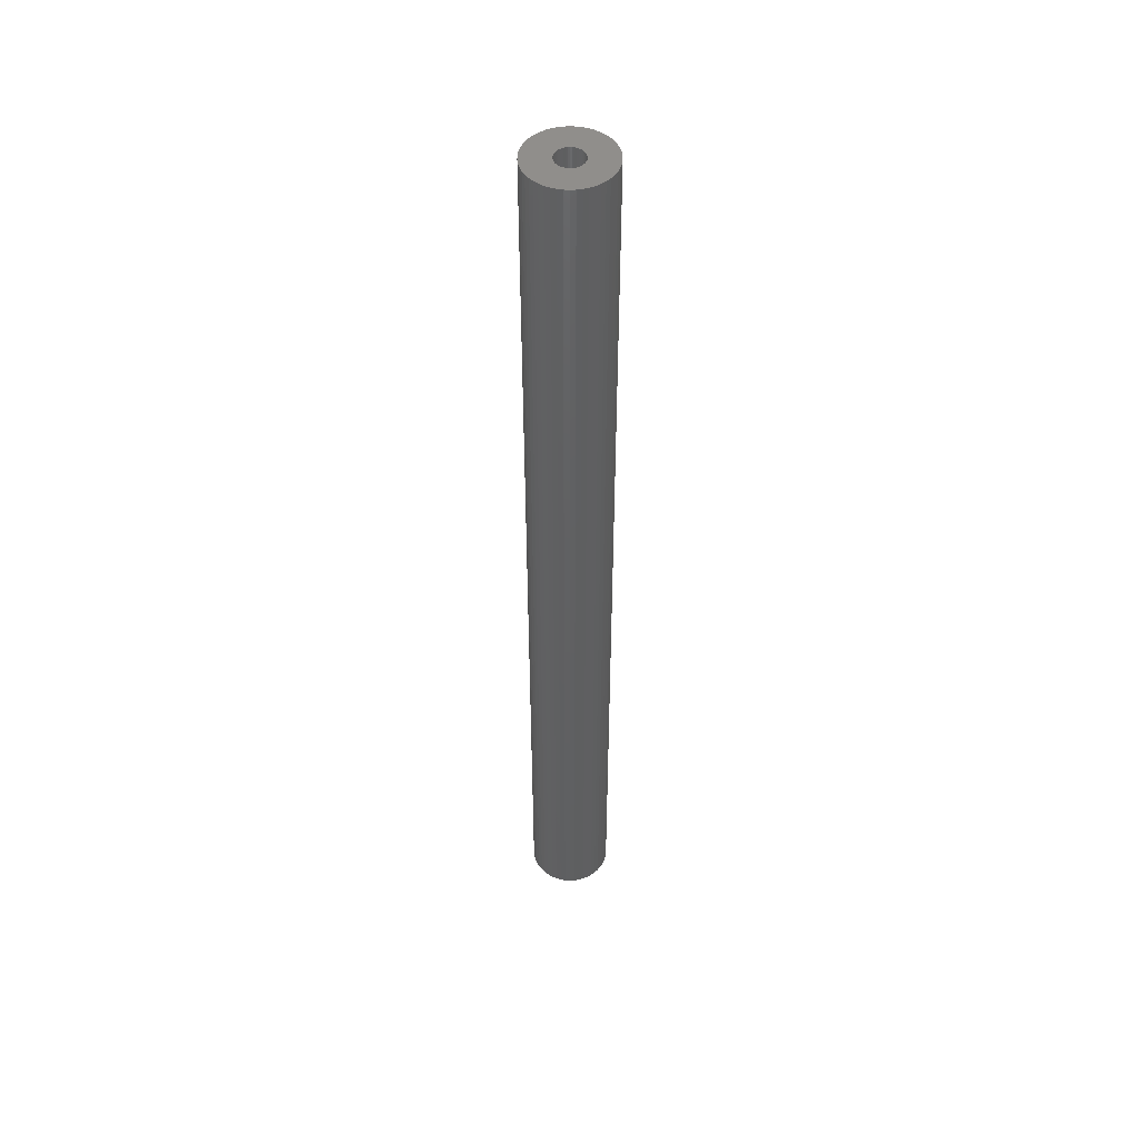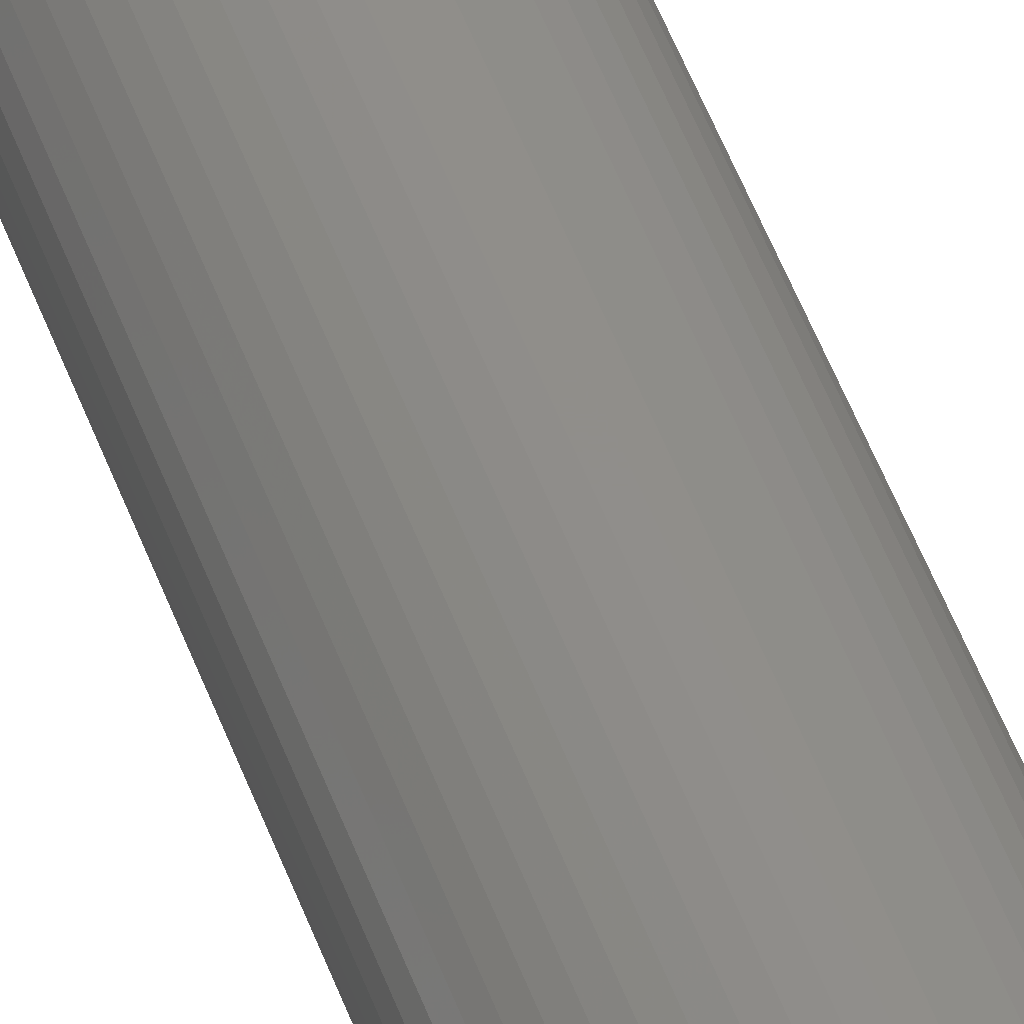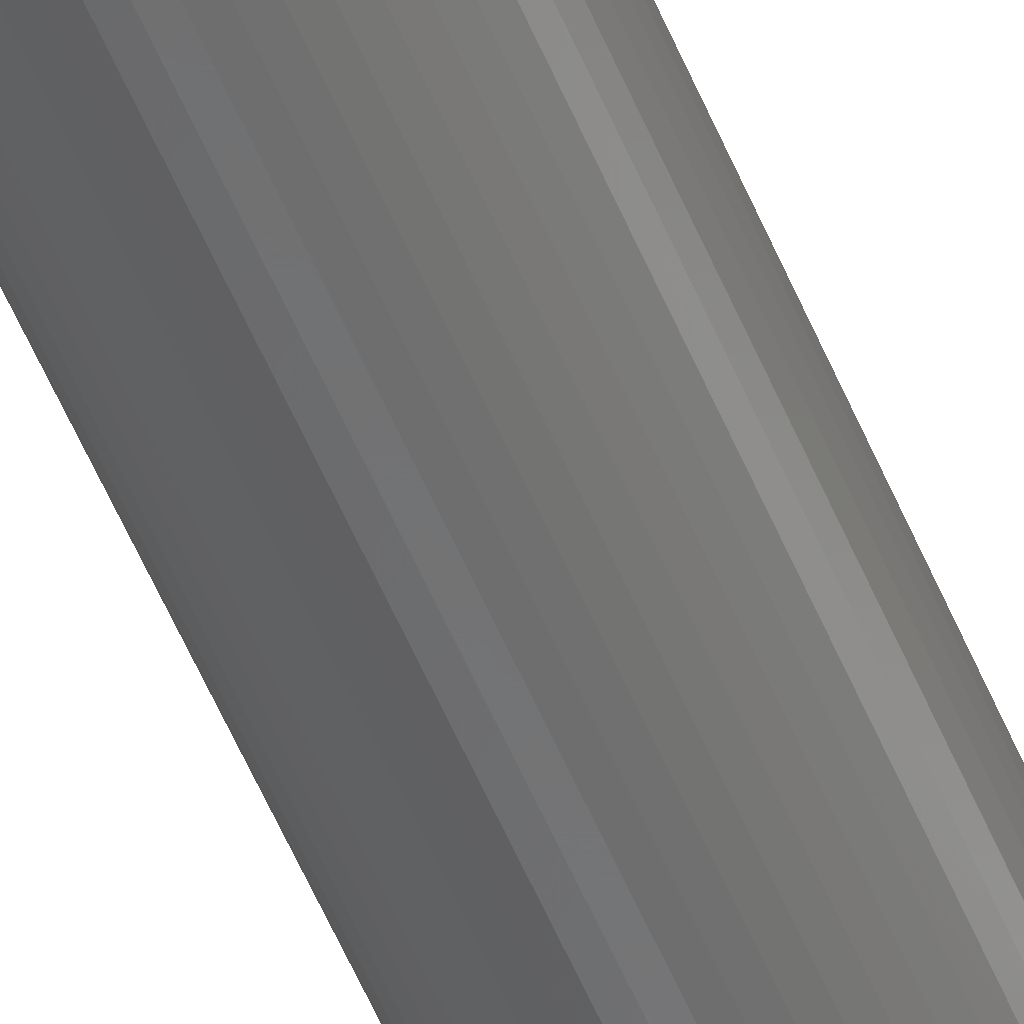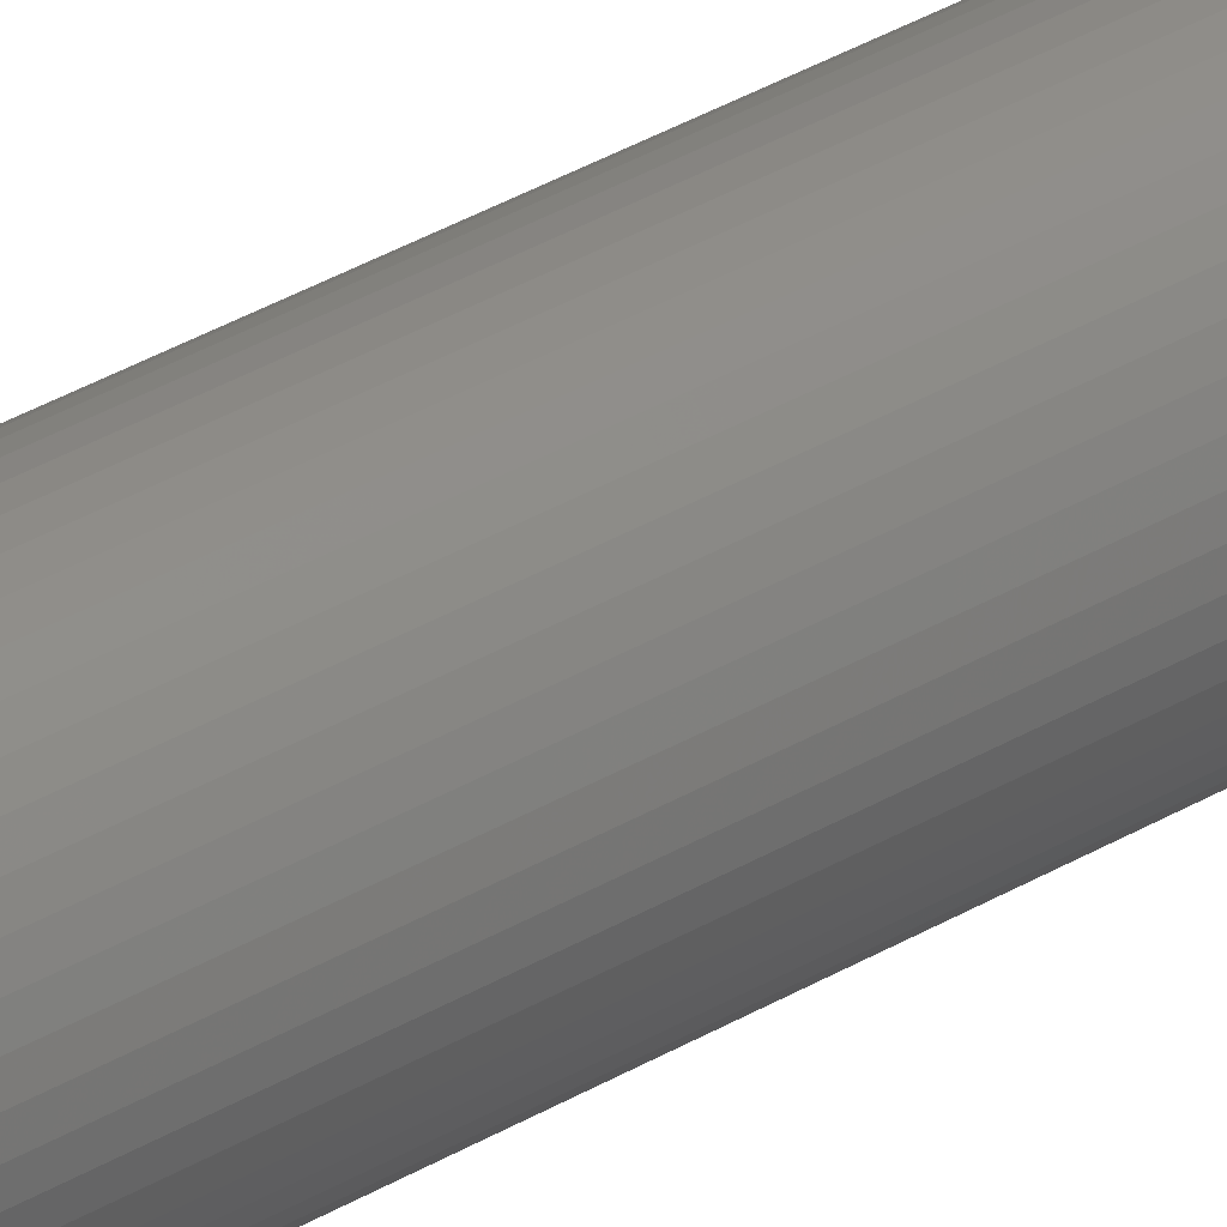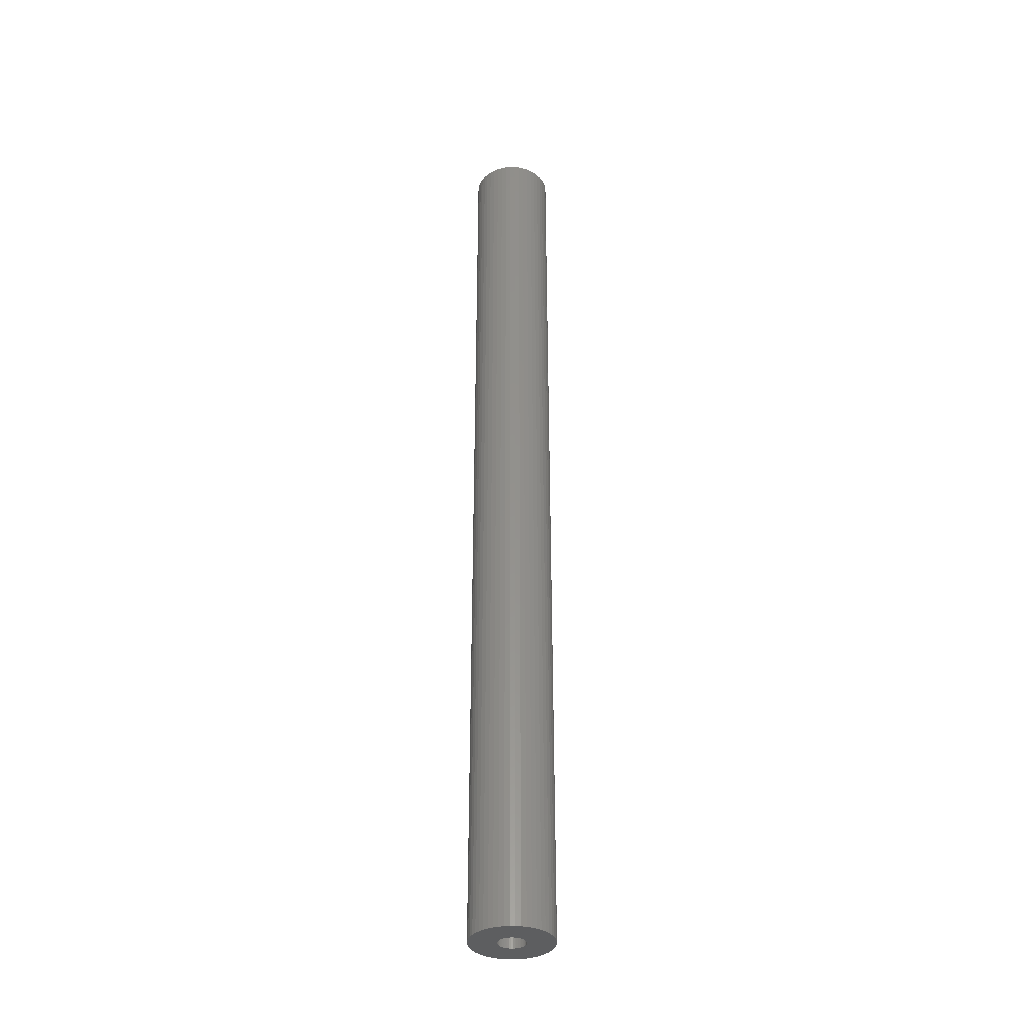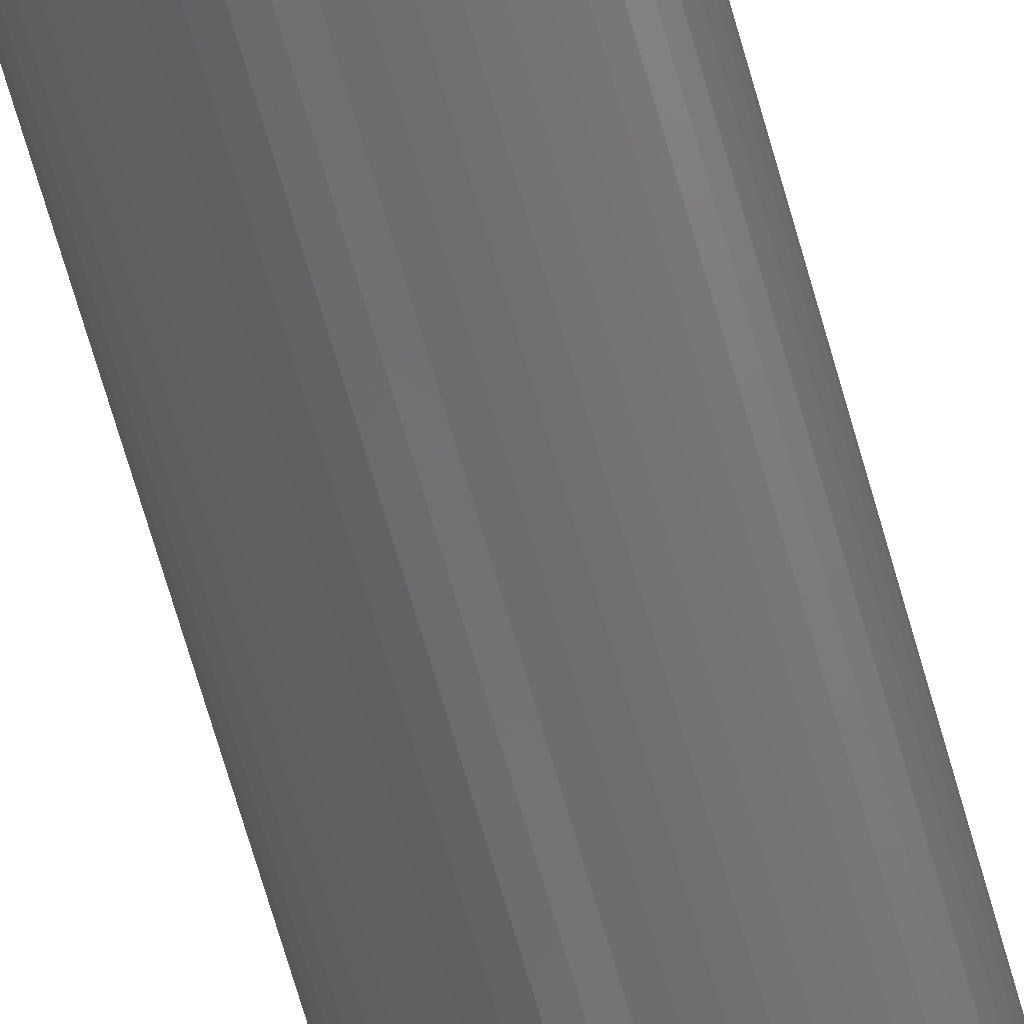
<metadata>
{"format":"stl","ext":"stl","renderer":"f3d","projection":"perspective","resolution":1024,"background":"white","views":[{"elev":48.1,"azim":-132.7,"up":"+Z"},{"elev":46.2,"azim":161.6,"up":"+Y"},{"elev":-57.1,"azim":22.8,"up":"+Y"},{"elev":34.3,"azim":51.0,"up":"+Y"},{"elev":-35.0,"azim":165.0,"up":"+Z"},{"elev":-57.3,"azim":-165.6,"up":"+Y"}]}
</metadata>
<code>
# stl→obj: 200 verts, 400 faces
v 3 0 35
v 2.976 0.376 -35
v 2.976 0.376 35
v 3 0 -35
v -3 0 -35
v -2.976 0.376 35
v -2.976 0.376 -35
v -3 0 35
v 0.1884 2.994 -35
v -0.1884 2.994 35
v 0.1884 2.994 35
v -0.1884 2.994 -35
v 2.187 2.054 -35
v 1.912 2.312 35
v 2.187 2.054 35
v 1.912 2.312 -35
v -1.912 2.312 -35
v -2.187 2.054 35
v -1.912 2.312 35
v -2.187 2.054 -35
v -0.9271 2.853 -35
v -1.277 2.714 35
v -0.9271 2.853 35
v -1.277 2.714 -35
v 2.789 1.104 35
v 2.629 1.445 -35
v 2.629 1.445 35
v 2.789 1.104 -35
v 2.906 0.7461 -35
v 2.906 0.7461 35
v 1.277 2.714 -35
v 0.9271 2.853 35
v 1.277 2.714 35
v 0.9271 2.853 -35
v 0.5621 2.947 35
v 0.5621 2.947 -35
v 1.607 2.533 35
v 1.607 2.533 -35
v -2.789 1.104 -35
v -2.629 1.445 35
v -2.629 1.445 -35
v -2.789 1.104 35
v -2.427 1.763 35
v -2.427 1.763 -35
v -2.906 0.7461 -35
v -2.906 0.7461 35
v -1.607 2.533 -35
v -1.607 2.533 35
v -0.5621 2.947 35
v -0.5621 2.947 -35
v 2.976 -0.376 35
v 2.976 -0.376 -35
v -2.629 -1.445 -35
v -2.789 -1.104 35
v -2.789 -1.104 -35
v -2.629 -1.445 35
v 0.1884 -2.994 -35
v 0.5621 -2.947 35
v 0.1884 -2.994 35
v 0.5621 -2.947 -35
v 2.427 1.763 35
v 2.427 1.763 -35
v 2.789 -1.104 35
v 2.906 -0.7461 -35
v 2.906 -0.7461 35
v 2.789 -1.104 -35
v -2.906 -0.7461 35
v -2.906 -0.7461 -35
v 0.9271 -2.853 -35
v 1.277 -2.714 35
v 0.9271 -2.853 35
v 1.277 -2.714 -35
v 1 0 35
v 0.9921 0.1253 35
v 0.9686 0.2487 35
v 0.9921 -0.1253 35
v 0.9298 0.3681 35
v 0.8763 0.4818 35
v 0.9686 -0.2487 35
v 0.809 0.5878 35
v 0.729 0.6845 35
v 0.9298 -0.3681 35
v 0.6374 0.7705 35
v 2.629 -1.445 35
v 0.5358 0.8443 35
v 0.8763 -0.4818 35
v 2.427 -1.763 35
v 0.4258 0.9048 35
v 0.309 0.9511 35
v 0.1874 0.9823 35
v 0.06279 0.998 35
v -0.06279 0.998 35
v -0.1874 0.9823 35
v -0.309 0.9511 35
v -0.4258 0.9048 35
v -0.5358 0.8443 35
v -0.6374 0.7705 35
v -0.729 0.6845 35
v -0.809 0.5878 35
v -0.8763 0.4818 35
v 0.809 -0.5878 35
v 2.187 -2.054 35
v 0.729 -0.6845 35
v 1.912 -2.312 35
v 0.6374 -0.7705 35
v 1.607 -2.533 35
v 0.5358 -0.8443 35
v 0.4258 -0.9048 35
v 0.309 -0.9511 35
v 0.1874 -0.9823 35
v 0.06279 -0.998 35
v -0.06279 -0.998 35
v -0.1884 -2.994 35
v -0.1874 -0.9823 35
v -0.5621 -2.947 35
v -0.309 -0.9511 35
v -0.9271 -2.853 35
v -0.4258 -0.9048 35
v -1.277 -2.714 35
v -0.5358 -0.8443 35
v -1.607 -2.533 35
v -0.6374 -0.7705 35
v -1.912 -2.312 35
v -0.729 -0.6845 35
v -2.187 -2.054 35
v -0.809 -0.5878 35
v -2.427 -1.763 35
v -0.8763 -0.4818 35
v -0.9298 -0.3681 35
v -0.9686 -0.2487 35
v -0.9921 -0.1253 35
v -2.976 -0.376 35
v -1 0 35
v -0.9298 0.3681 35
v -0.9686 0.2487 35
v -0.9921 0.1253 35
v 1.607 -2.533 -35
v 1.912 -2.312 -35
v 2.187 -2.054 -35
v 2.629 -1.445 -35
v 2.427 -1.763 -35
v -1.277 -2.714 -35
v -0.9271 -2.853 -35
v -2.187 -2.054 -35
v -1.912 -2.312 -35
v -2.976 -0.376 -35
v 1 0 -35
v 0.9921 -0.1253 -35
v 0.9686 -0.2487 -35
v 0.9921 0.1253 -35
v 0.9298 -0.3681 -35
v 0.8763 -0.4818 -35
v 0.9686 0.2487 -35
v 0.809 -0.5878 -35
v 0.729 -0.6845 -35
v 0.9298 0.3681 -35
v 0.6374 -0.7705 -35
v 0.5358 -0.8443 -35
v 0.8763 0.4818 -35
v 0.4258 -0.9048 -35
v 0.309 -0.9511 -35
v 0.1874 -0.9823 -35
v 0.06279 -0.998 -35
v -0.06279 -0.998 -35
v -0.1884 -2.994 -35
v -0.1874 -0.9823 -35
v -0.5621 -2.947 -35
v -0.309 -0.9511 -35
v -0.4258 -0.9048 -35
v -0.5358 -0.8443 -35
v -1.607 -2.533 -35
v -0.6374 -0.7705 -35
v -0.729 -0.6845 -35
v -0.809 -0.5878 -35
v -2.427 -1.763 -35
v -0.8763 -0.4818 -35
v 0.809 0.5878 -35
v 0.729 0.6845 -35
v 0.6374 0.7705 -35
v 0.5358 0.8443 -35
v 0.4258 0.9048 -35
v 0.309 0.9511 -35
v 0.1874 0.9823 -35
v 0.06279 0.998 -35
v -0.06279 0.998 -35
v -0.1874 0.9823 -35
v -0.309 0.9511 -35
v -0.4258 0.9048 -35
v -0.5358 0.8443 -35
v -0.6374 0.7705 -35
v -0.729 0.6845 -35
v -0.809 0.5878 -35
v -0.8763 0.4818 -35
v -0.9298 0.3681 -35
v -0.9686 0.2487 -35
v -0.9921 0.1253 -35
v -1 0 -35
v -0.9298 -0.3681 -35
v -0.9686 -0.2487 -35
v -0.9921 -0.1253 -35
f 1 2 3
f 2 1 4
f 5 6 7
f 6 5 8
f 9 10 11
f 10 9 12
f 13 14 15
f 14 13 16
f 17 18 19
f 18 17 20
f 21 22 23
f 22 21 24
f 25 26 27
f 26 25 28
f 3 29 30
f 29 3 2
f 31 32 33
f 32 31 34
f 34 35 32
f 35 34 36
f 16 37 14
f 37 16 38
f 39 40 41
f 40 39 42
f 41 43 44
f 43 41 40
f 45 42 39
f 42 45 46
f 47 19 48
f 19 47 17
f 12 49 10
f 49 12 50
f 51 4 1
f 4 51 52
f 53 54 55
f 54 53 56
f 57 58 59
f 58 57 60
f 30 28 25
f 28 30 29
f 61 13 15
f 13 61 62
f 27 62 61
f 62 27 26
f 36 11 35
f 11 36 9
f 50 23 49
f 23 50 21
f 63 64 65
f 64 63 66
f 65 52 51
f 52 65 64
f 55 67 68
f 67 55 54
f 69 70 71
f 70 69 72
f 60 71 58
f 71 60 69
f 38 33 37
f 33 38 31
f 44 18 20
f 18 44 43
f 73 1 3
f 74 3 30
f 1 73 51
f 75 30 25
f 76 51 73
f 77 25 27
f 51 76 65
f 78 27 61
f 79 65 76
f 80 61 15
f 65 79 63
f 81 15 14
f 82 63 79
f 83 14 37
f 63 82 84
f 85 37 33
f 86 84 82
f 84 86 87
f 3 74 73
f 30 75 74
f 25 77 75
f 88 33 32
f 27 78 77
f 61 80 78
f 15 81 80
f 14 83 81
f 89 32 35
f 37 85 83
f 33 88 85
f 32 89 88
f 90 35 11
f 35 90 89
f 11 91 90
f 11 92 91
f 10 92 11
f 92 10 93
f 49 93 10
f 93 49 94
f 23 94 49
f 94 23 95
f 22 95 23
f 95 22 96
f 48 96 22
f 96 48 97
f 19 97 48
f 97 19 98
f 18 98 19
f 98 18 99
f 43 99 18
f 99 43 100
f 101 87 86
f 87 101 102
f 103 102 101
f 102 103 104
f 105 104 103
f 104 105 106
f 107 106 105
f 106 107 70
f 108 70 107
f 70 108 71
f 109 71 108
f 71 109 58
f 110 58 109
f 58 110 59
f 111 59 110
f 112 59 111
f 113 112 114
f 112 113 59
f 115 114 116
f 117 116 118
f 119 118 120
f 114 115 113
f 121 120 122
f 123 122 124
f 125 124 126
f 127 126 128
f 116 117 115
f 56 128 129
f 54 129 130
f 67 130 131
f 132 131 133
f 40 100 43
f 118 119 117
f 100 40 134
f 120 121 119
f 42 134 40
f 122 123 121
f 134 42 135
f 124 125 123
f 46 135 42
f 126 127 125
f 135 46 136
f 128 56 127
f 6 136 46
f 129 54 56
f 136 6 133
f 130 67 54
f 8 133 6
f 131 132 67
f 133 8 132
f 7 46 45
f 46 7 6
f 24 48 22
f 48 24 47
f 72 106 70
f 106 72 137
f 138 102 104
f 102 138 139
f 84 66 63
f 66 84 140
f 102 141 87
f 141 102 139
f 142 117 119
f 117 142 143
f 144 123 125
f 123 144 145
f 146 8 5
f 8 146 132
f 147 4 52
f 148 52 64
f 4 147 2
f 149 64 66
f 150 2 147
f 151 66 140
f 2 150 29
f 152 140 141
f 153 29 150
f 154 141 139
f 29 153 28
f 155 139 138
f 156 28 153
f 157 138 137
f 28 156 26
f 158 137 72
f 159 26 156
f 26 159 62
f 52 148 147
f 64 149 148
f 66 151 149
f 160 72 69
f 140 152 151
f 141 154 152
f 139 155 154
f 138 157 155
f 161 69 60
f 137 158 157
f 72 160 158
f 69 161 160
f 162 60 57
f 60 162 161
f 57 163 162
f 57 164 163
f 165 164 57
f 164 165 166
f 167 166 165
f 166 167 168
f 143 168 167
f 168 143 169
f 142 169 143
f 169 142 170
f 171 170 142
f 170 171 172
f 145 172 171
f 172 145 173
f 144 173 145
f 173 144 174
f 175 174 144
f 174 175 176
f 177 62 159
f 62 177 13
f 178 13 177
f 13 178 16
f 179 16 178
f 16 179 38
f 180 38 179
f 38 180 31
f 181 31 180
f 31 181 34
f 182 34 181
f 34 182 36
f 183 36 182
f 36 183 9
f 184 9 183
f 185 9 184
f 12 185 186
f 185 12 9
f 50 186 187
f 21 187 188
f 24 188 189
f 186 50 12
f 47 189 190
f 17 190 191
f 20 191 192
f 44 192 193
f 187 21 50
f 41 193 194
f 39 194 195
f 45 195 196
f 7 196 197
f 53 176 175
f 188 24 21
f 176 53 198
f 189 47 24
f 55 198 53
f 190 17 47
f 198 55 199
f 191 20 17
f 68 199 55
f 192 44 20
f 199 68 200
f 193 41 44
f 146 200 68
f 194 39 41
f 200 146 197
f 195 45 39
f 5 197 146
f 196 7 45
f 197 5 7
f 68 132 146
f 132 68 67
f 137 104 106
f 104 137 138
f 87 140 84
f 140 87 141
f 165 59 113
f 59 165 57
f 167 113 115
f 113 167 165
f 143 115 117
f 115 143 167
f 145 121 123
f 121 145 171
f 175 56 53
f 56 175 127
f 171 119 121
f 119 171 142
f 144 127 175
f 127 144 125
f 147 74 150
f 74 147 73
f 133 196 136
f 196 133 197
f 185 91 92
f 91 185 184
f 179 81 83
f 81 179 178
f 191 97 98
f 97 191 190
f 188 94 95
f 94 188 187
f 155 101 154
f 101 155 103
f 156 78 159
f 78 156 77
f 150 75 153
f 75 150 74
f 182 88 89
f 88 182 181
f 180 83 85
f 83 180 179
f 134 193 100
f 193 134 194
f 100 192 99
f 192 100 193
f 135 194 134
f 194 135 195
f 189 95 96
f 95 189 188
f 186 92 93
f 92 186 185
f 148 73 147
f 73 148 76
f 166 116 114
f 116 166 168
f 162 111 110
f 111 162 163
f 153 77 156
f 77 153 75
f 177 81 178
f 81 177 80
f 159 80 177
f 80 159 78
f 183 89 90
f 89 183 182
f 184 90 91
f 90 184 183
f 181 85 88
f 85 181 180
f 99 191 98
f 191 99 192
f 136 195 135
f 195 136 196
f 190 96 97
f 96 190 189
f 187 93 94
f 93 187 186
f 158 108 107
f 108 158 160
f 154 86 152
f 86 154 101
f 151 79 149
f 79 151 82
f 149 76 148
f 76 149 79
f 128 198 129
f 198 128 176
f 129 199 130
f 199 129 198
f 160 109 108
f 109 160 161
f 161 110 109
f 110 161 162
f 152 82 151
f 82 152 86
f 163 112 111
f 112 163 164
f 168 118 116
f 118 168 169
f 131 197 133
f 197 131 200
f 157 107 105
f 107 157 158
f 155 105 103
f 105 155 157
f 164 114 112
f 114 164 166
f 169 120 118
f 120 169 170
f 124 174 126
f 174 124 173
f 126 176 128
f 176 126 174
f 130 200 131
f 200 130 199
f 172 124 122
f 124 172 173
f 170 122 120
f 122 170 172

</code>
